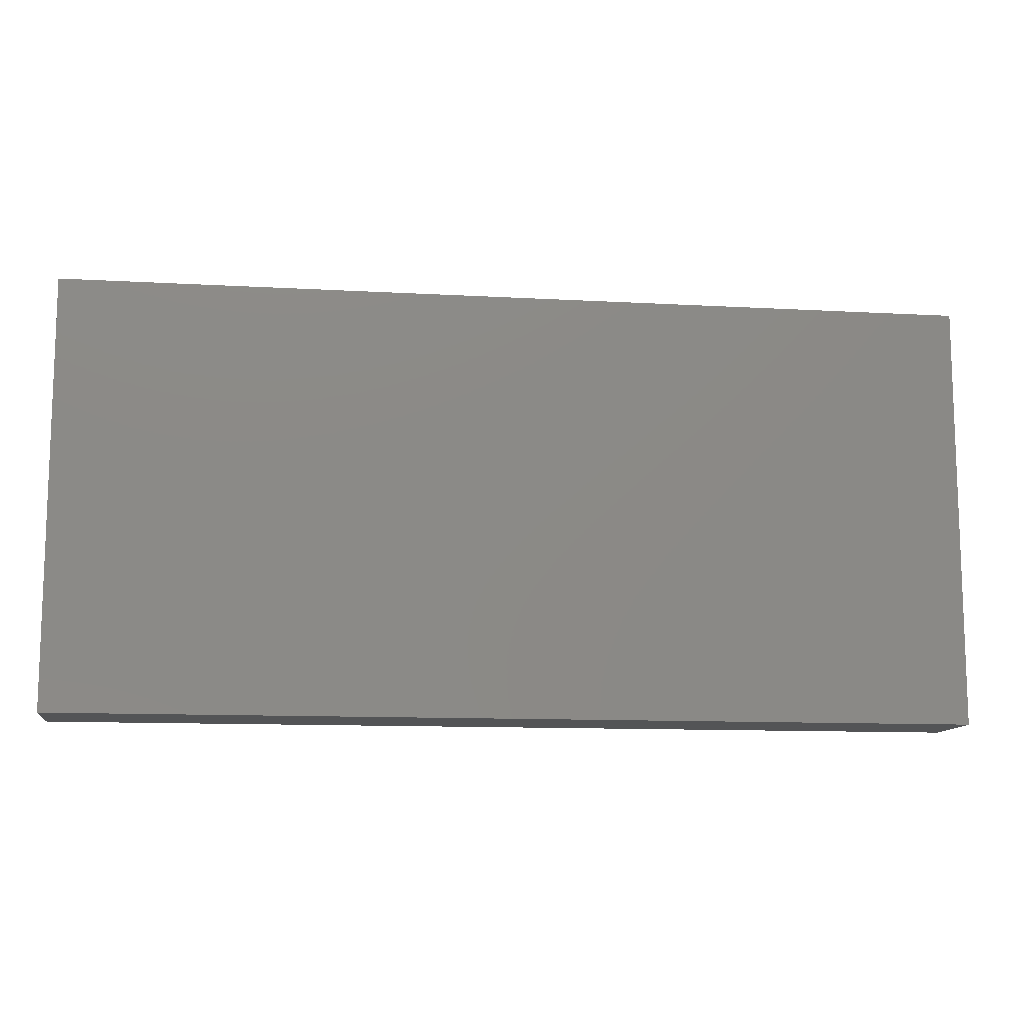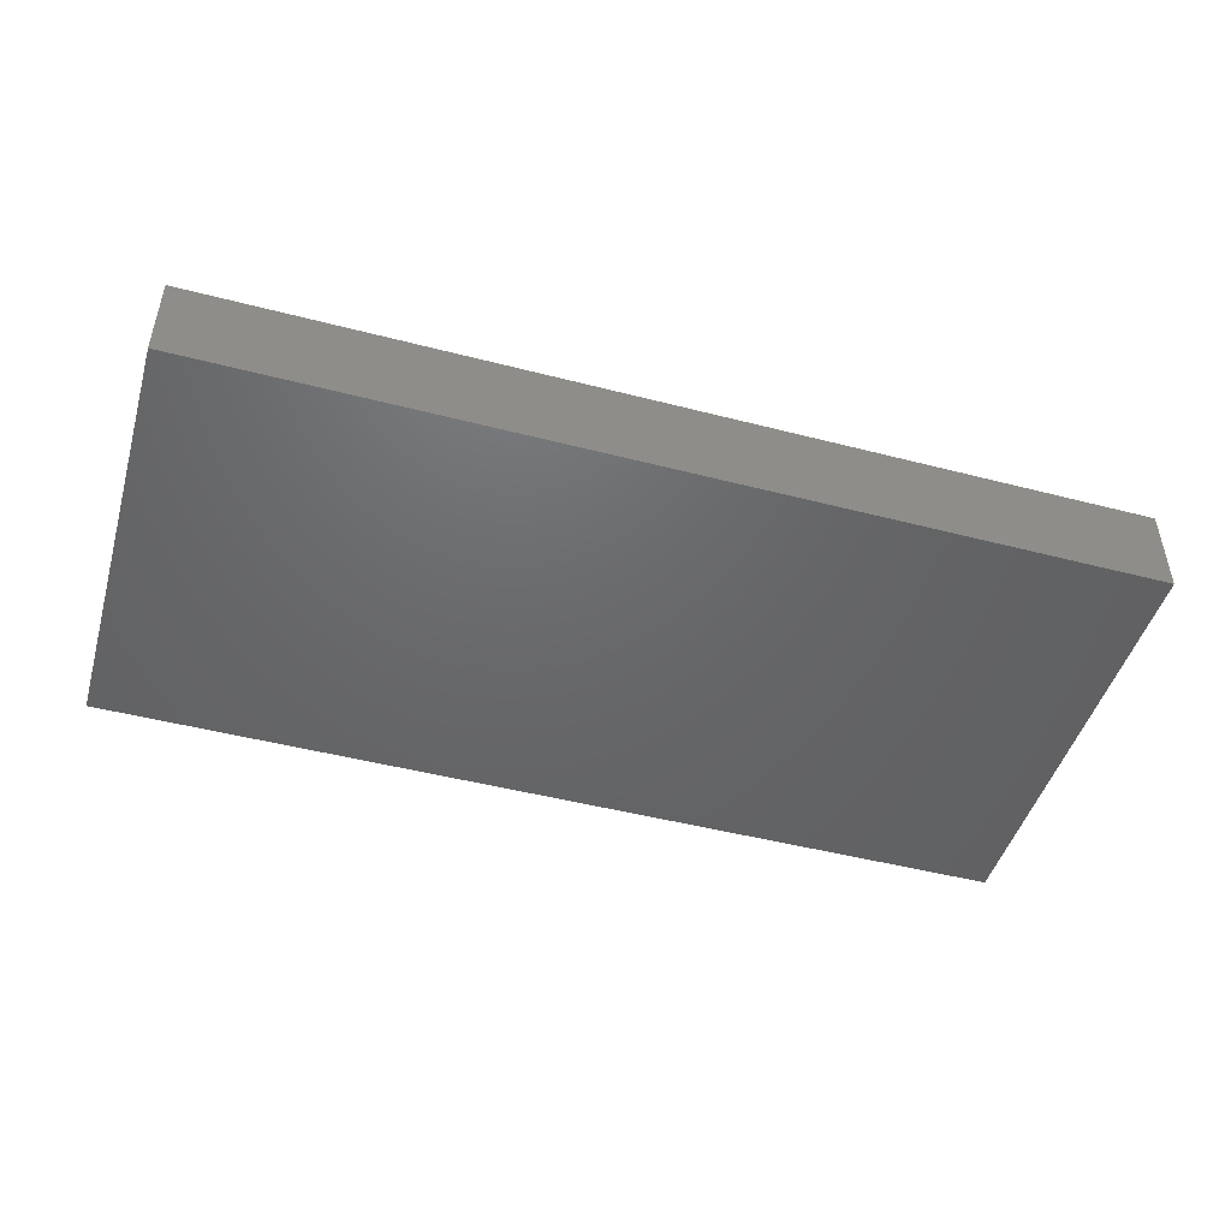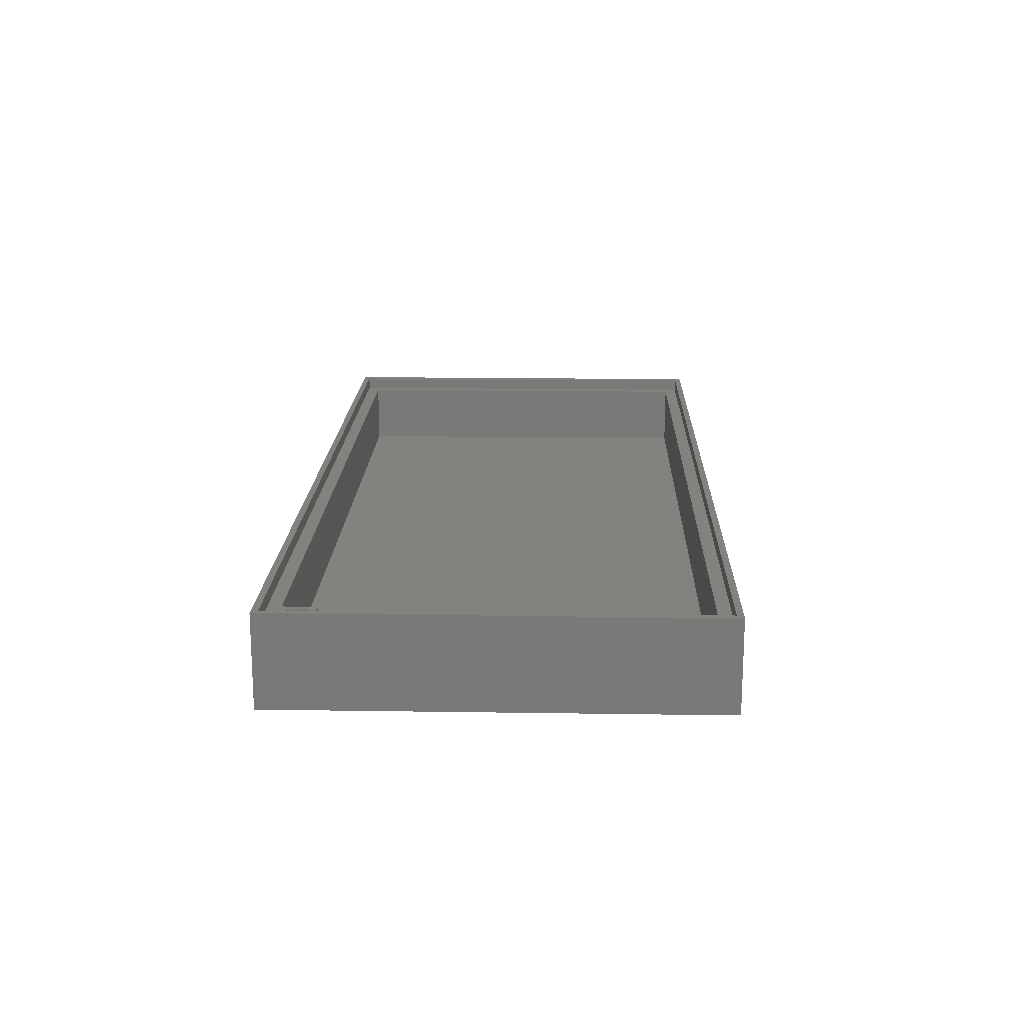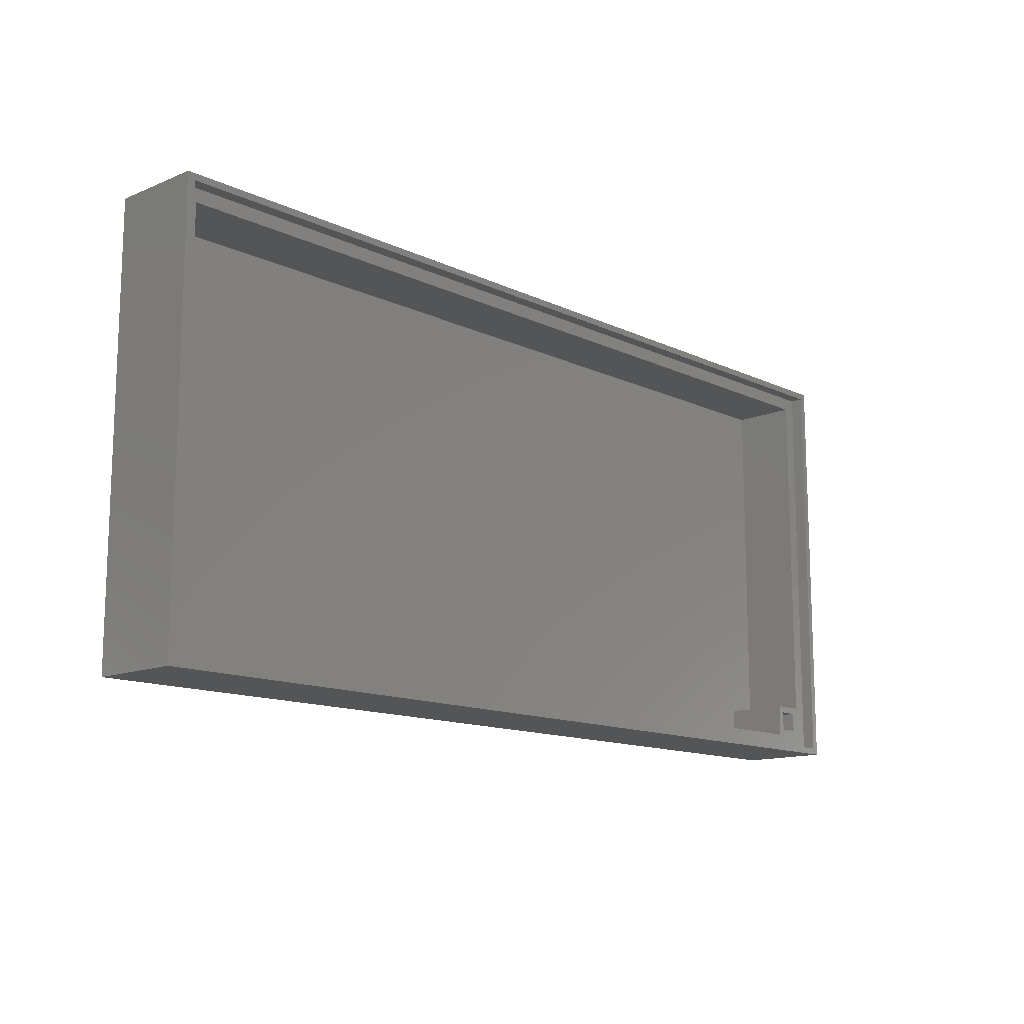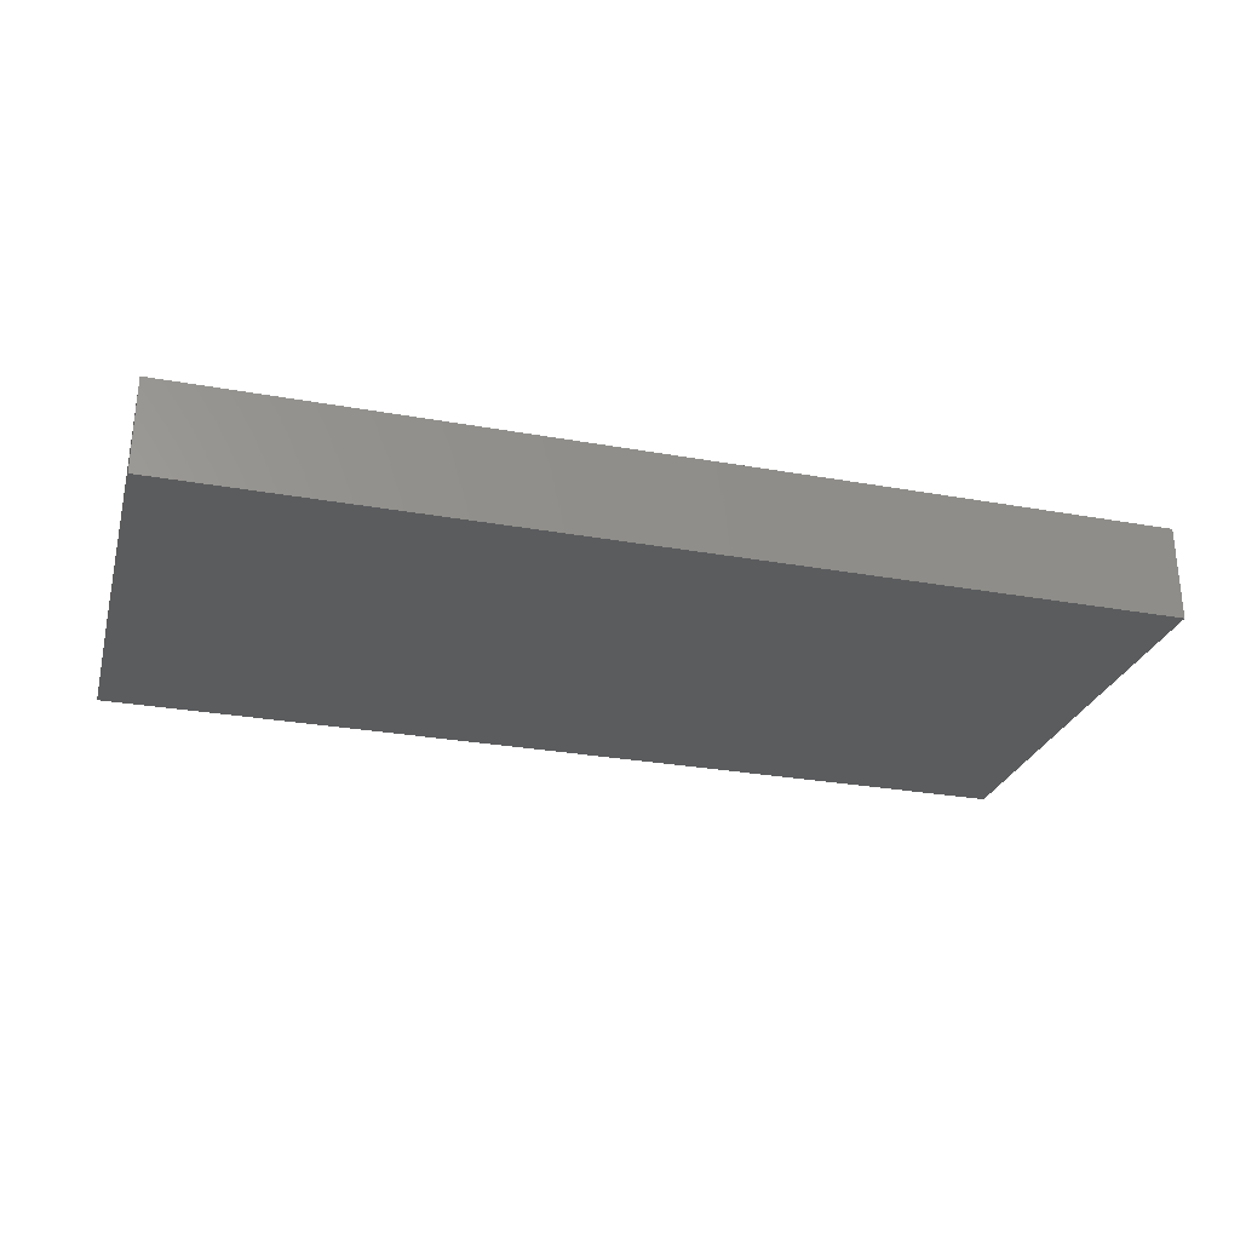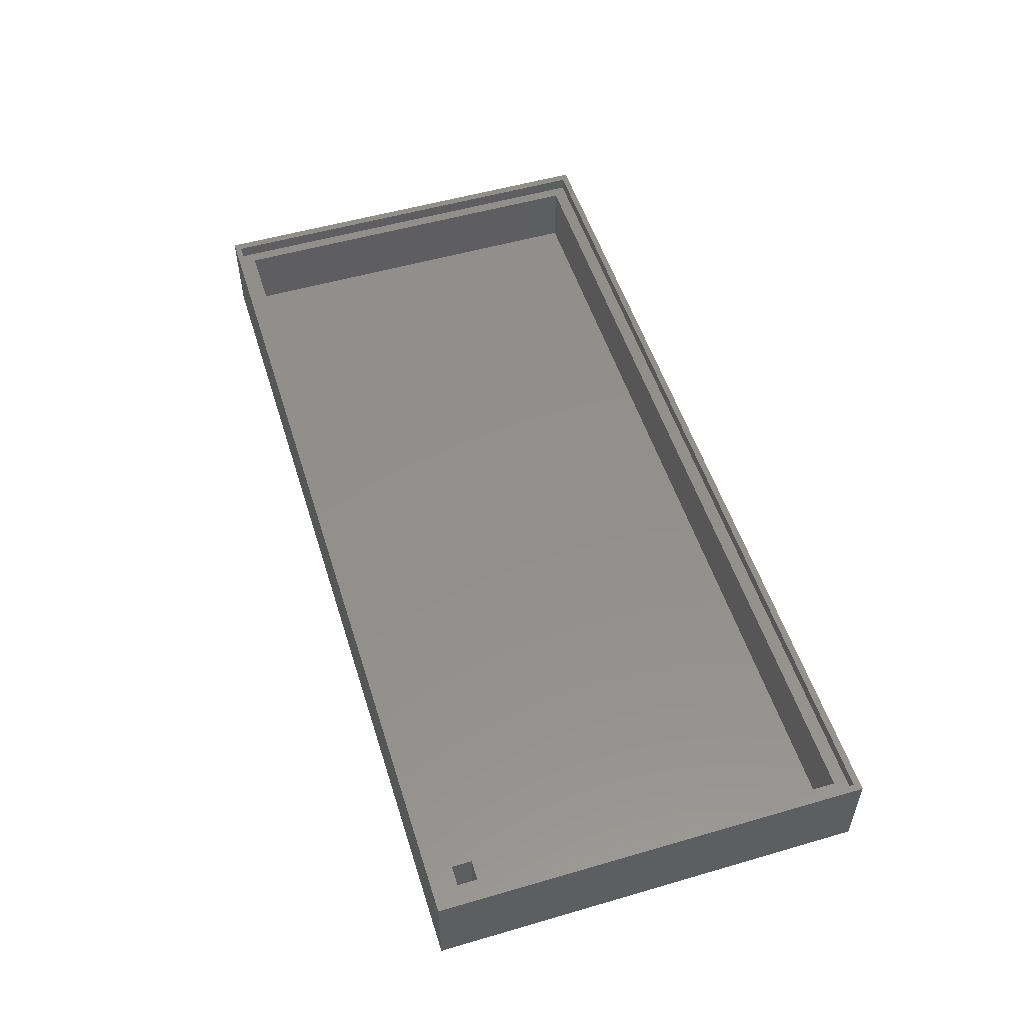
<metadata>
{"format":"stl","ext":"stl","renderer":"f3d","projection":"perspective","resolution":1024,"background":"white","views":[{"elev":-11.6,"azim":172.3,"up":"+Y"},{"elev":-47.3,"azim":-16.3,"up":"+Z"},{"elev":17.3,"azim":91.7,"up":"+Z"},{"elev":-13.3,"azim":-46.8,"up":"+Y"},{"elev":-27.5,"azim":-15.5,"up":"+Z"},{"elev":53.0,"azim":72.7,"up":"+Z"}]}
</metadata>
<code>
# stl→obj: 60 verts, 90 faces
v -0.07046 -35.16 0.01247
v 140.9 -35.16 14.01
v 140.9 -35.16 0.01247
v -0.07046 -35.16 14.01
v 140.9 -101.2 14.01
v 140.9 -101.2 0.01247
v -0.07046 -101.2 0.01247
v -0.07046 -101.2 14.01
v 1.172 -100.2 14.01
v 139.9 -100.2 14.01
v 139.9 -36.16 14.01
v 1.172 -36.16 14.01
v 136.9 -97.16 2.012
v 133.9 -94.16 2.012
v 133.9 -97.16 2.012
v 136.9 -94.16 2.012
v 1.172 -100.2 12.01
v 2.93 -98.16 12.01
v 1.172 -36.16 12.01
v 139.9 -100.2 12.01
v 132.9 -98.16 12.01
v 133.9 -97.16 12.01
v 132.9 -93.16 12.01
v 136.9 -97.16 12.01
v 136.9 -94.16 12.01
v 137.9 -93.16 12.01
v 137.9 -38.16 12.01
v 2.93 -38.16 12.01
v 139.9 -36.16 12.01
v 133.9 -94.16 12.01
v 132.9 -98.16 2.012
v 2.93 -98.16 2.012
v 2.93 -38.16 2.012
v 137.9 -38.16 2.012
v 137.9 -93.16 2.012
v 132.9 -93.16 2.012
v 3.981 -41.05 -0.9875
v 3.981 -40.27 -0.9875
v 3.93 -40.66 -0.9875
v 4.131 -41.41 -0.9875
v 4.131 -39.91 -0.9875
v 4.369 -41.72 -0.9875
v 4.369 -39.6 -0.9875
v 4.68 -41.96 -0.9875
v 4.68 -39.36 -0.9875
v 5.041 -42.11 -0.9875
v 5.041 -39.21 -0.9875
v 5.43 -42.16 -0.9875
v 5.43 -39.16 -0.9875
v 5.818 -42.11 -0.9875
v 5.818 -39.21 -0.9875
v 6.18 -39.36 -0.9875
v 6.18 -41.96 -0.9875
v 6.49 -39.6 -0.9875
v 6.49 -41.72 -0.9875
v 6.729 -39.91 -0.9875
v 6.729 -41.41 -0.9875
v 6.878 -40.27 -0.9875
v 6.878 -41.05 -0.9875
v 6.93 -40.66 -0.9875
f 1 2 3
f 2 1 4
f 3 5 6
f 5 3 2
f 4 7 8
f 7 4 1
f 3 7 1
f 7 3 6
f 8 9 4
f 9 8 5
f 9 5 10
f 10 5 11
f 4 12 2
f 12 4 9
f 2 12 11
f 2 11 5
f 13 14 15
f 14 13 16
f 17 18 19
f 18 17 20
f 18 20 21
f 21 20 22
f 21 22 23
f 22 20 24
f 24 20 25
f 25 20 26
f 26 20 27
f 19 28 29
f 28 19 18
f 29 28 27
f 29 27 20
f 23 30 26
f 30 23 22
f 26 30 25
f 19 9 17
f 9 19 12
f 17 10 20
f 10 17 9
f 11 20 10
f 20 11 29
f 11 19 29
f 19 11 12
f 14 22 15
f 22 14 30
f 25 14 16
f 14 25 30
f 25 13 24
f 13 25 16
f 22 13 15
f 13 22 24
f 18 31 32
f 31 18 21
f 33 18 32
f 18 33 28
f 27 33 34
f 33 27 28
f 27 35 26
f 35 27 34
f 23 35 36
f 35 23 26
f 23 31 21
f 31 23 36
f 37 38 39
f 38 37 40
f 38 40 41
f 41 40 42
f 41 42 43
f 43 42 44
f 43 44 45
f 45 44 46
f 45 46 47
f 47 46 48
f 47 48 49
f 49 48 50
f 49 50 51
f 51 50 52
f 52 50 53
f 52 53 54
f 54 53 55
f 54 55 56
f 56 55 57
f 56 57 58
f 58 57 59
f 58 59 60
f 31 33 32
f 33 31 36
f 33 36 34
f 34 36 35
f 5 7 6
f 7 5 8

</code>
